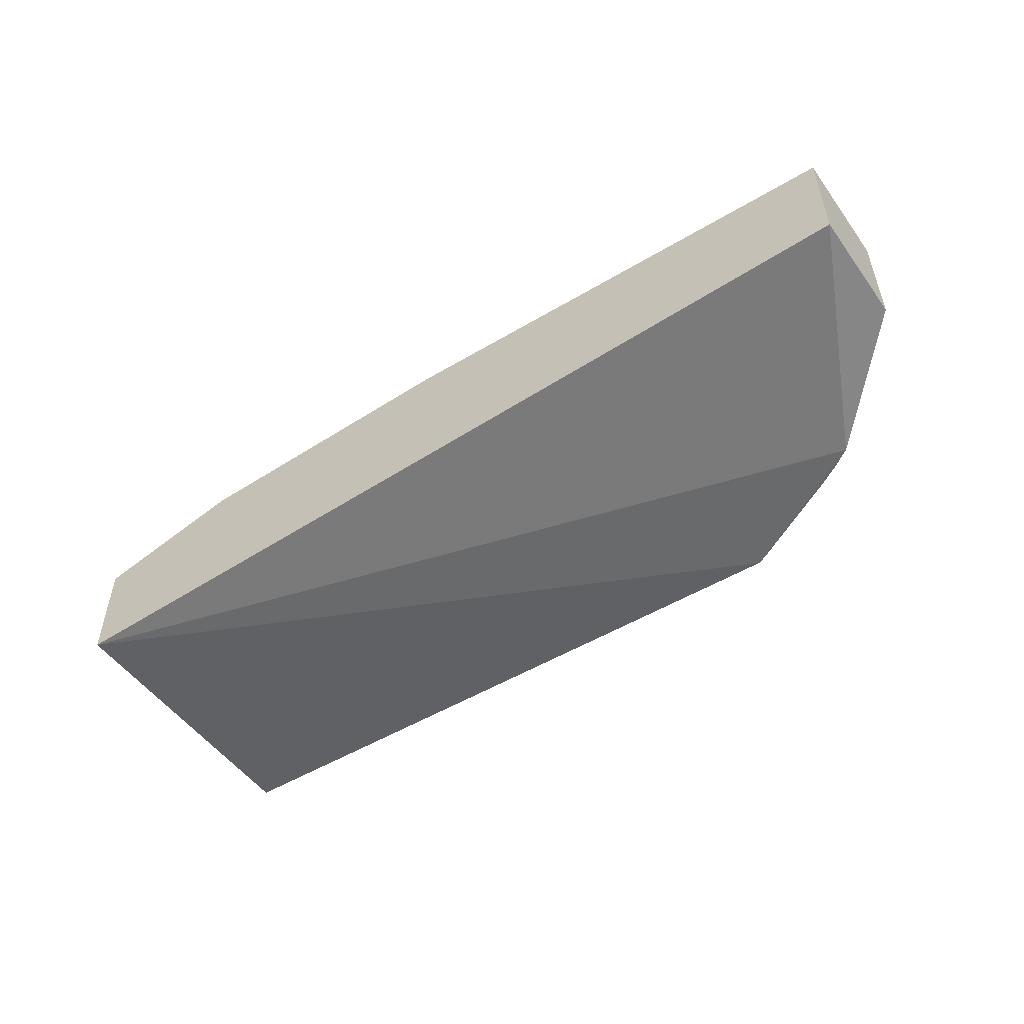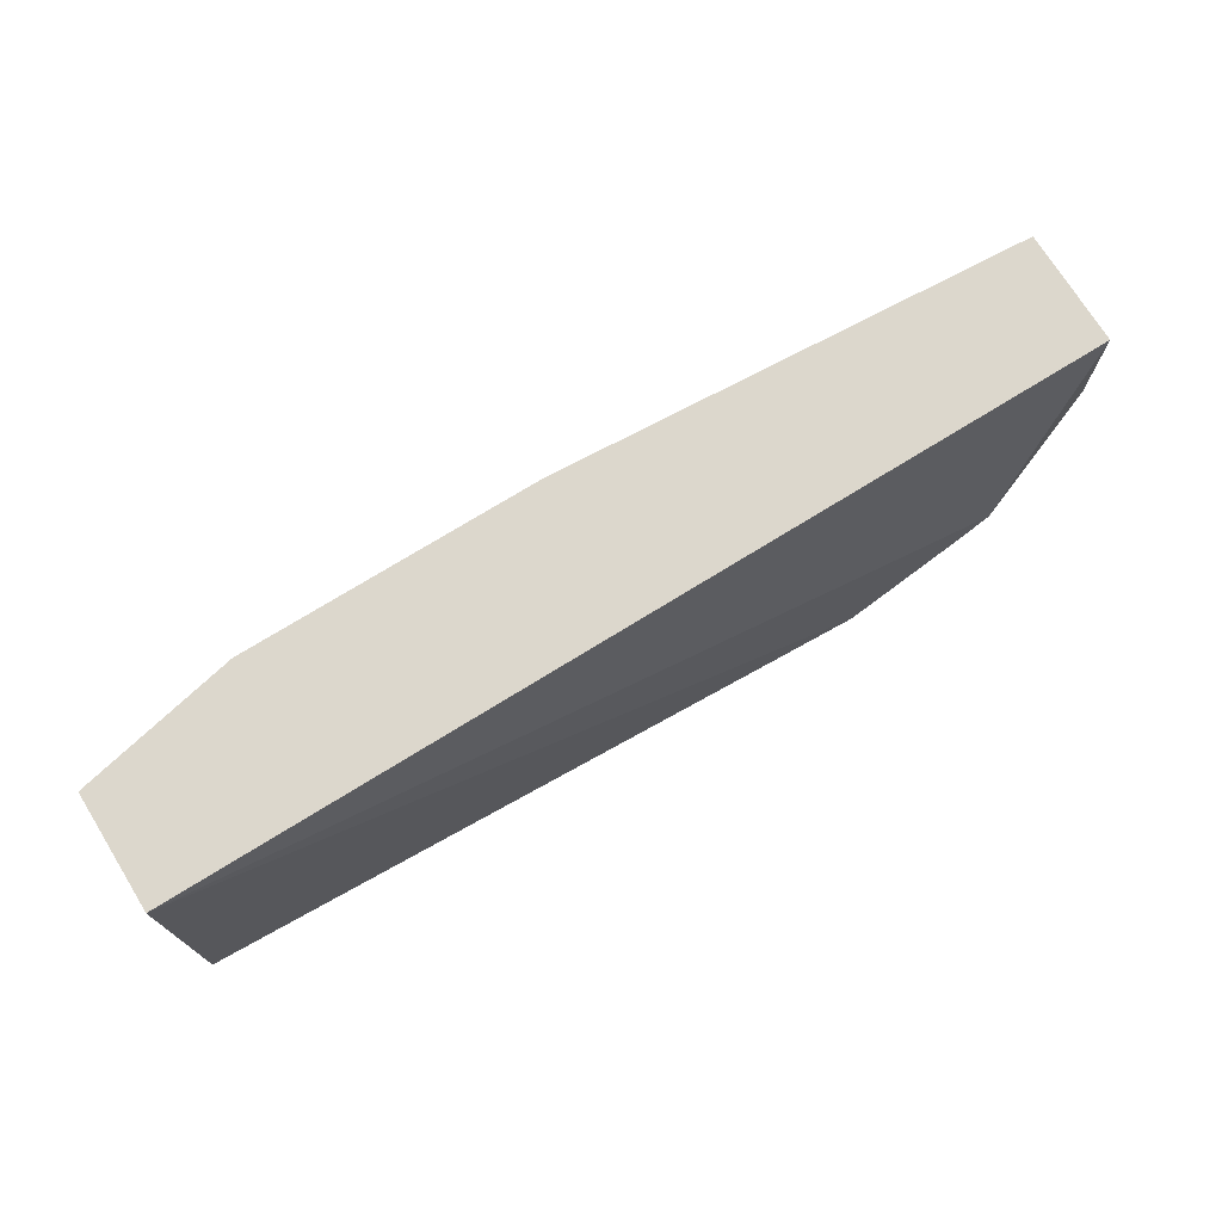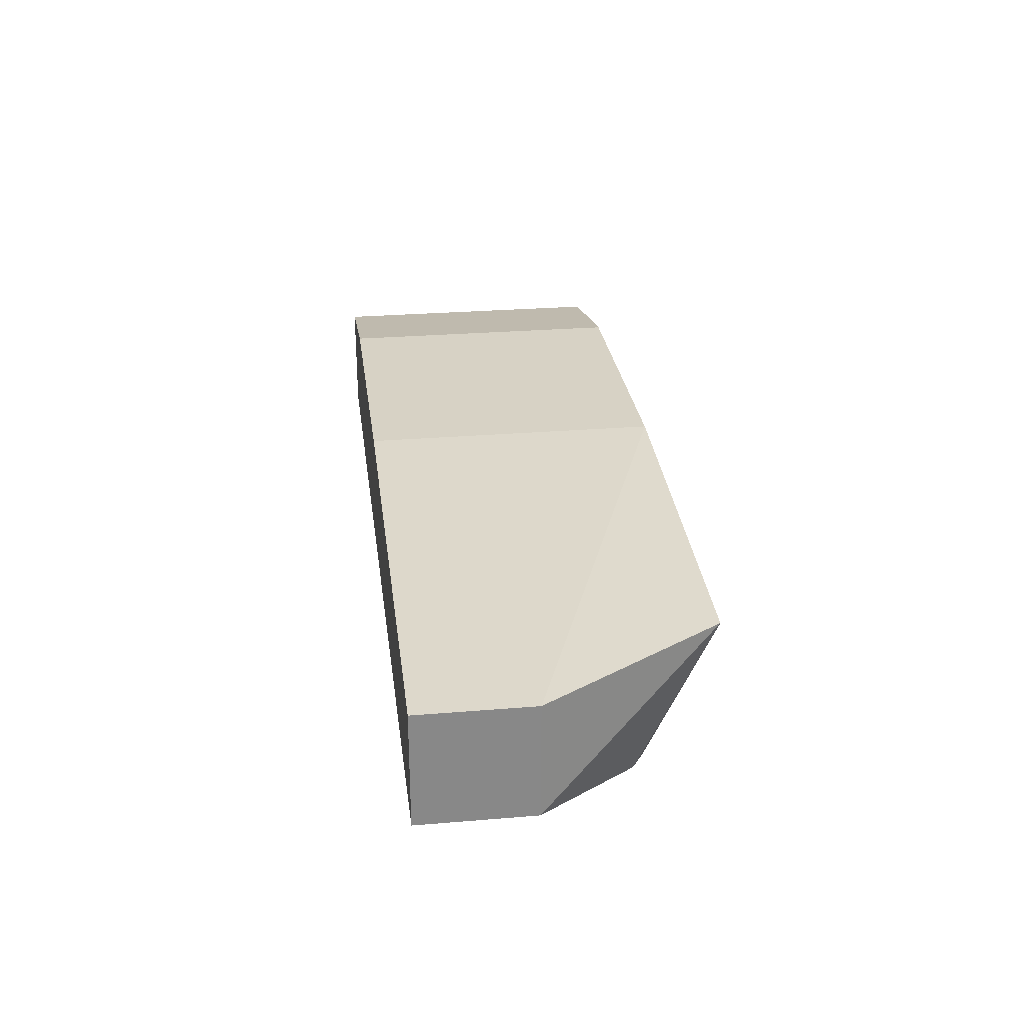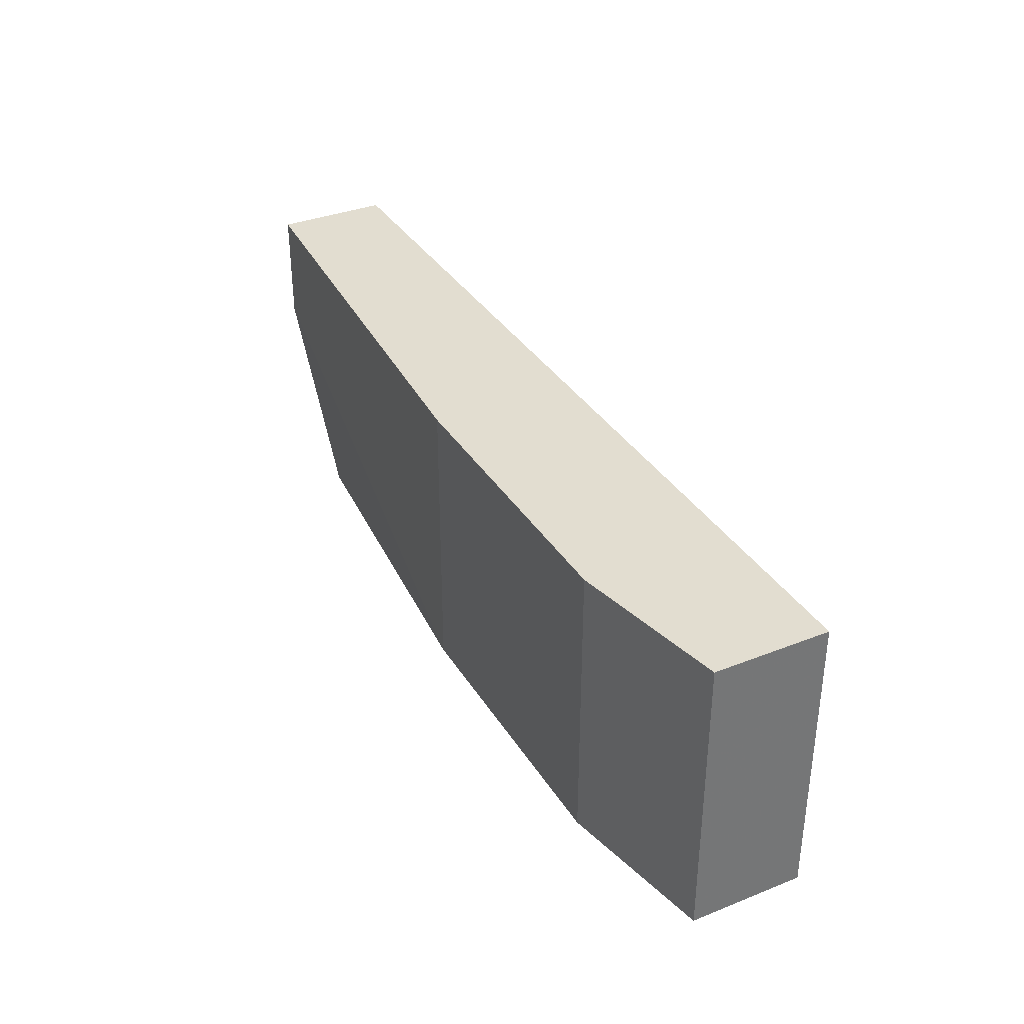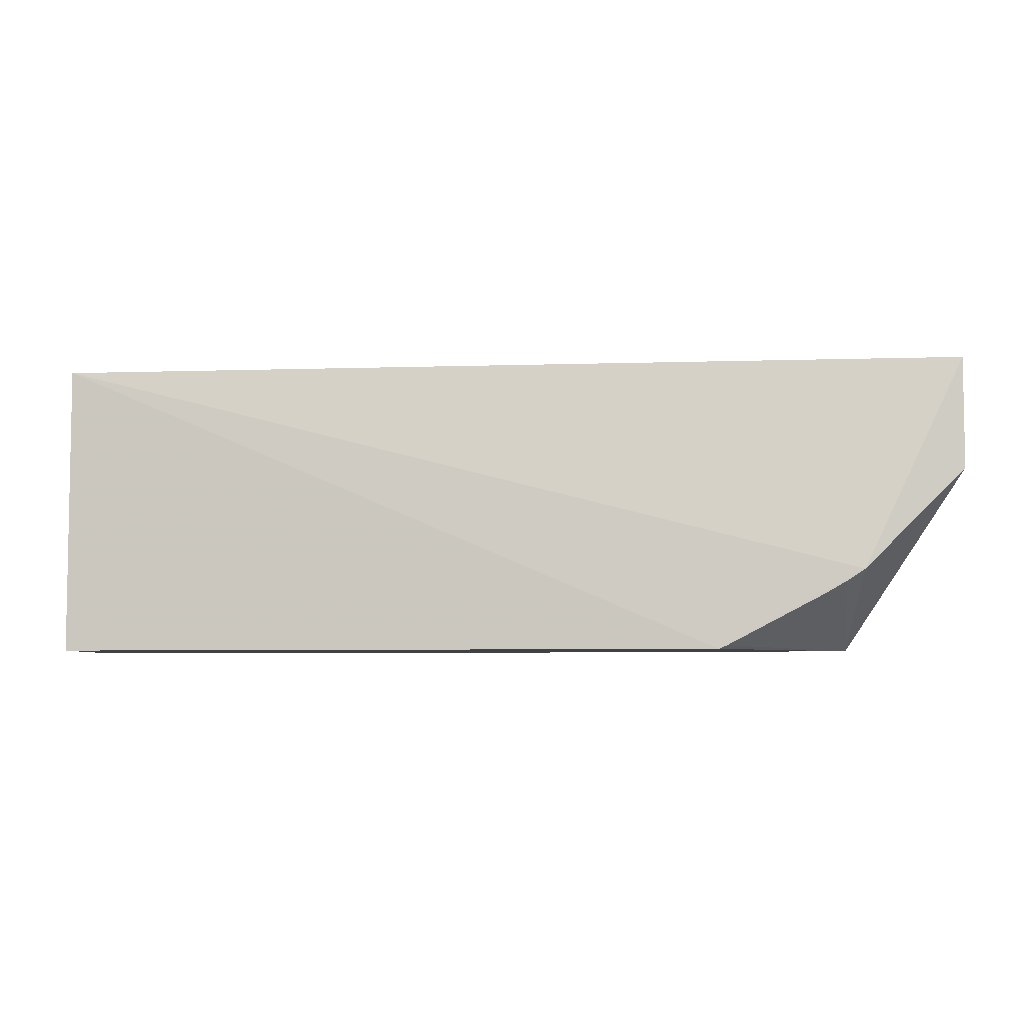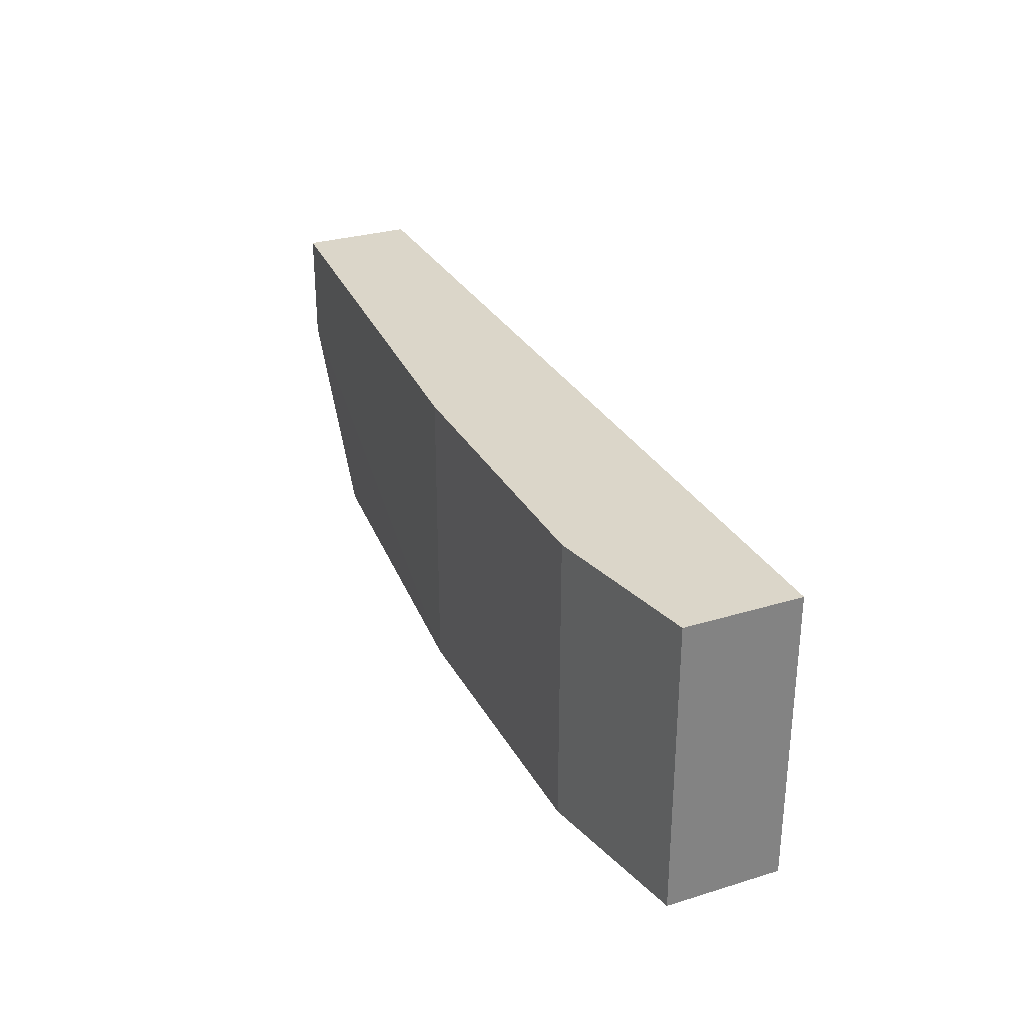
<metadata>
{"format":"obj","ext":"obj","renderer":"f3d","projection":"perspective","resolution":1024,"background":"white","views":[{"elev":-51.8,"azim":-145.1,"up":"+Z"},{"elev":72.9,"azim":148.2,"up":"+Y"},{"elev":27.5,"azim":-97.3,"up":"+Z"},{"elev":35.1,"azim":62.3,"up":"+Y"},{"elev":-5.7,"azim":-174.2,"up":"+Y"},{"elev":29.7,"azim":65.9,"up":"+Y"}]}
</metadata>
<code>
o ../../../cover009
v 32.77 15.4 -5.7
v 36.69 8.121 -6.5
v 36.69 15.4 -9.33
v 13.72 15.4 -9.33
v 16.52 8.121 -6.5
v 36.69 15.4 -6.5
v 32.77 8.121 -5.7
v 13.72 15.4 -6.5
v 19.88 8.108 -10.13
v 13.72 12.6 -9.33
v 25.47 8.121 -5.7
v 36.69 8.121 -9.33
v 16.29 10.05 -10.13
v 13.72 12.6 -6.5
v 25.47 15.4 -5.7
v 17.29 9.446 -10.13
v 19.67 8.196 -10.13
v 16.74 9.764 -10.13
f 1 3 4
f 6 3 1
f 7 6 1
f 7 2 6
f 8 1 4
f 9 2 7
f 10 8 4
f 11 7 1
f 11 9 7
f 11 5 9
f 12 9 3
f 12 2 9
f 12 6 2
f 12 3 6
f 13 4 3
f 13 3 9
f 13 10 4
f 13 5 10
f 14 10 5
f 14 8 10
f 14 11 8
f 14 5 11
f 15 11 1
f 15 1 8
f 15 8 11
f 17 9 5
f 17 5 16
f 18 16 5
f 18 5 13
f 18 13 9
f 18 17 16
f 18 9 17

</code>
